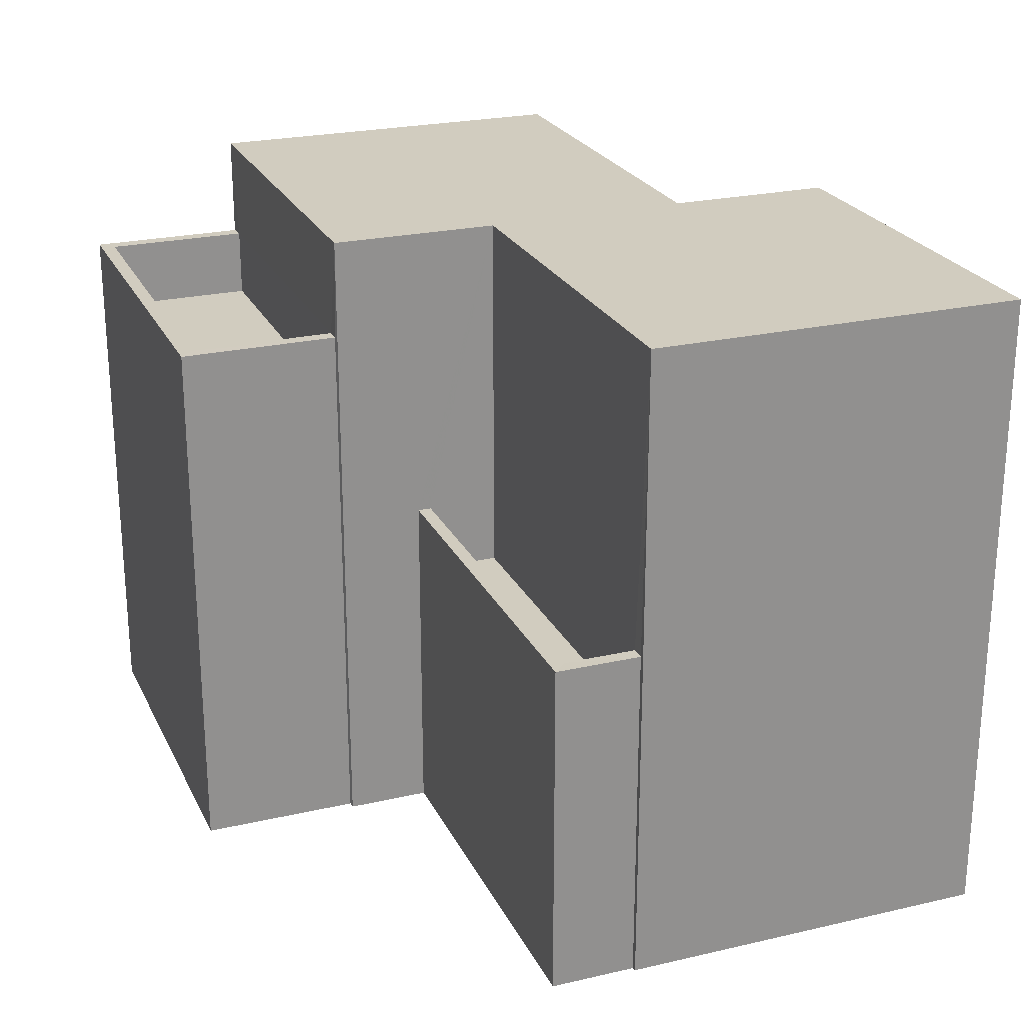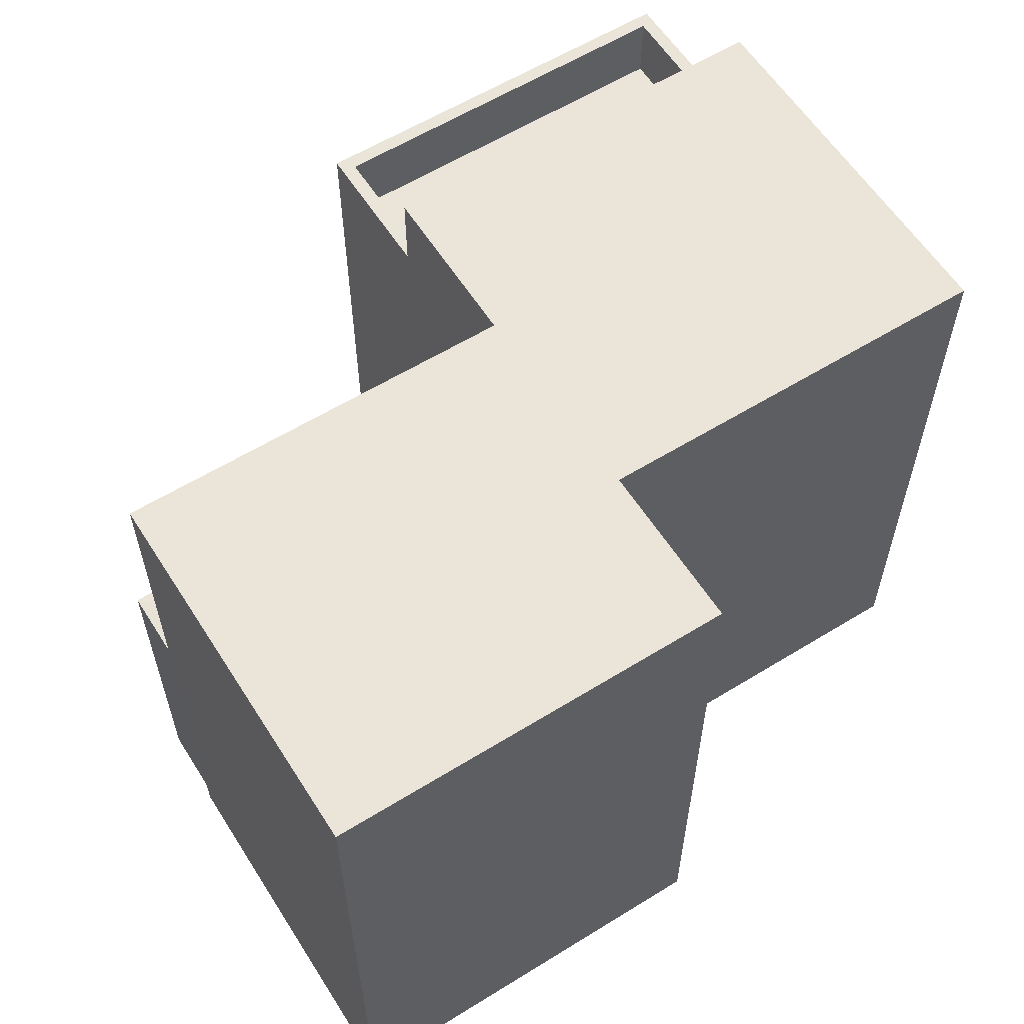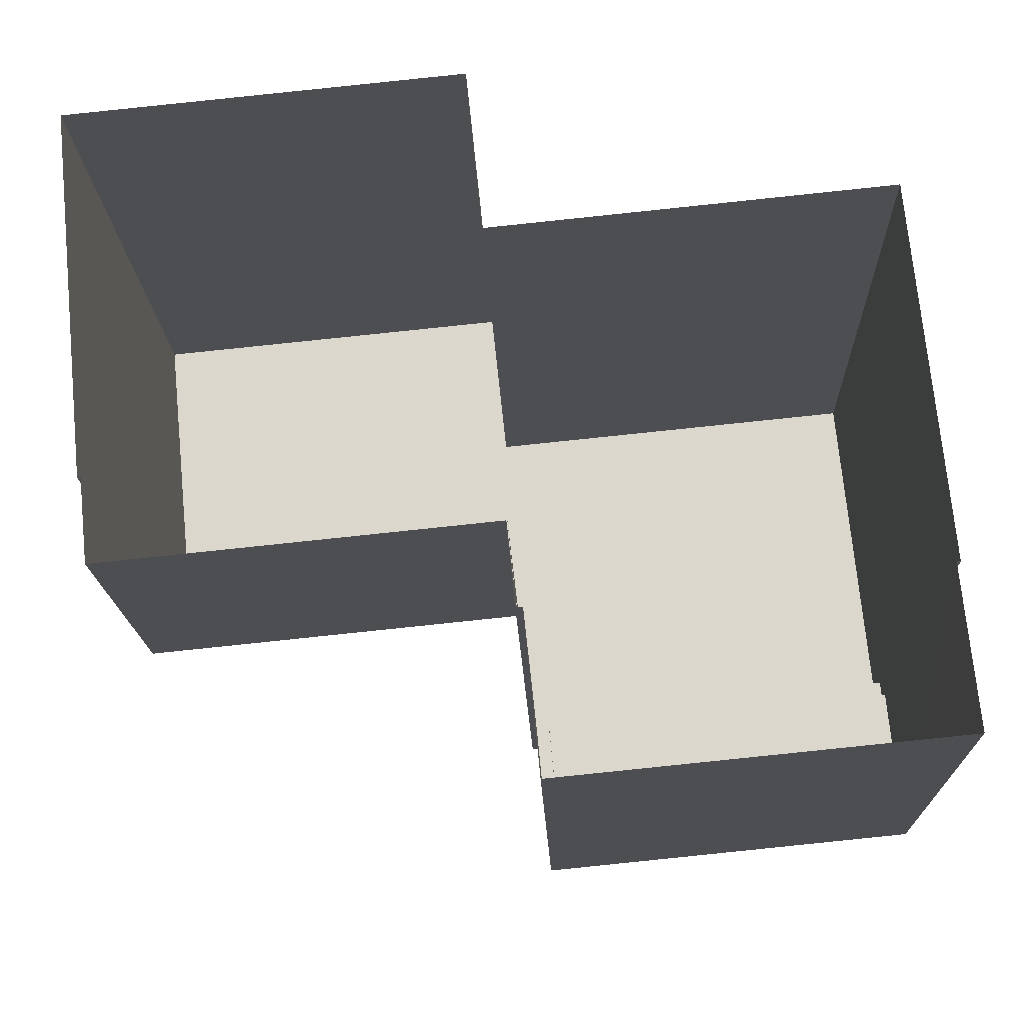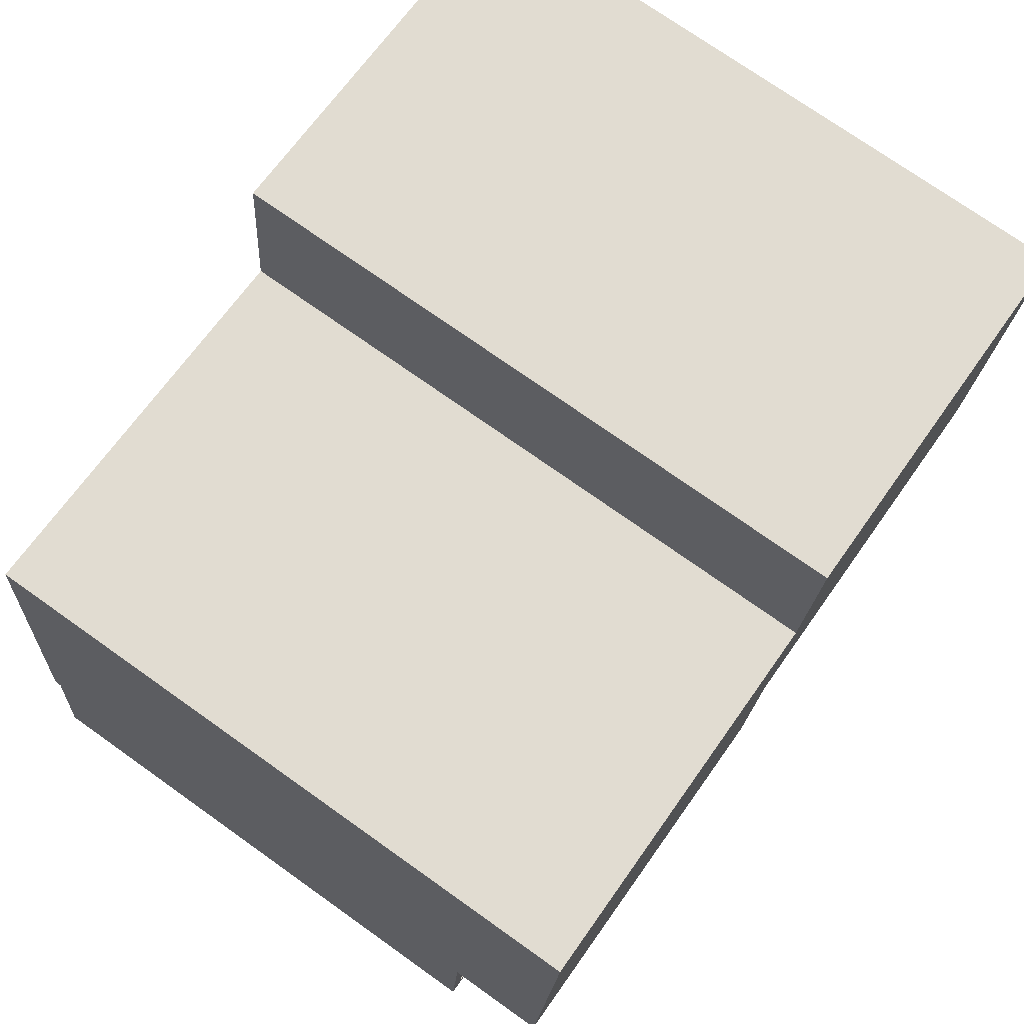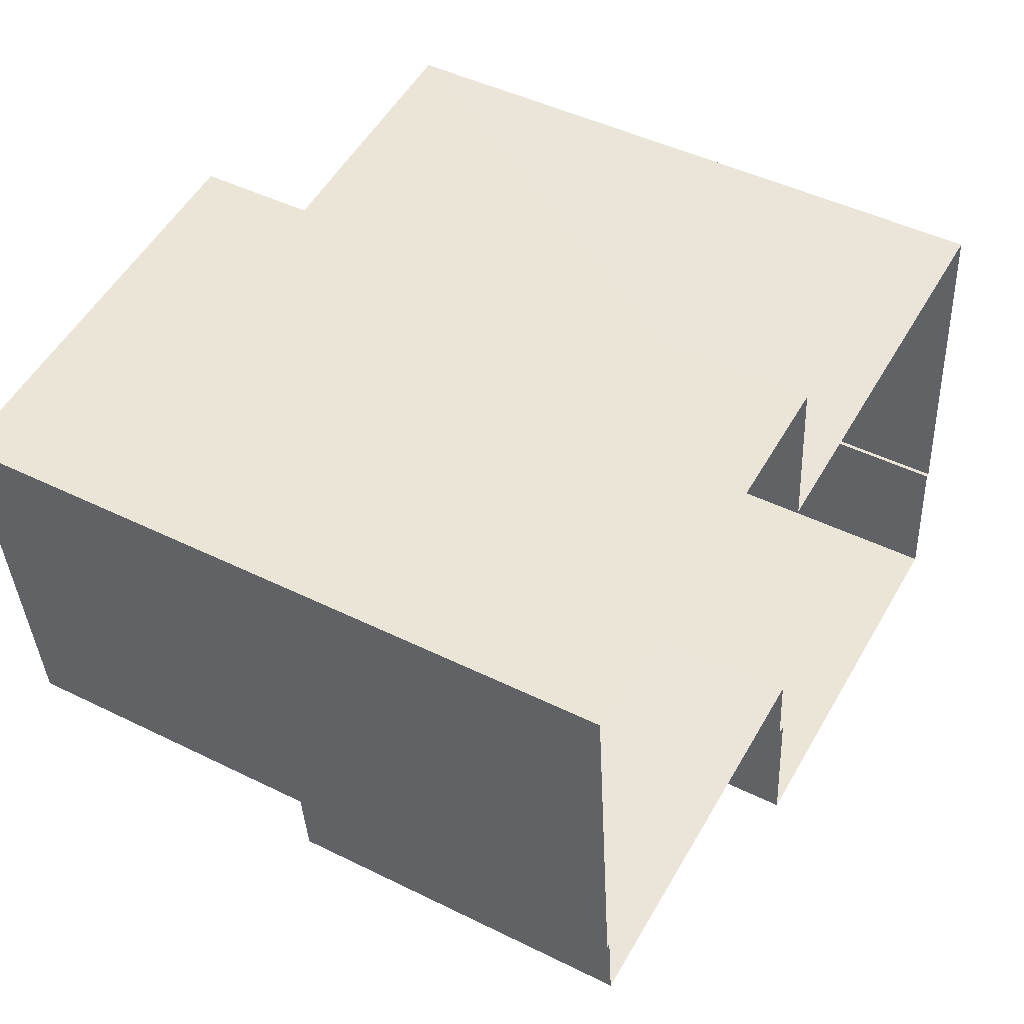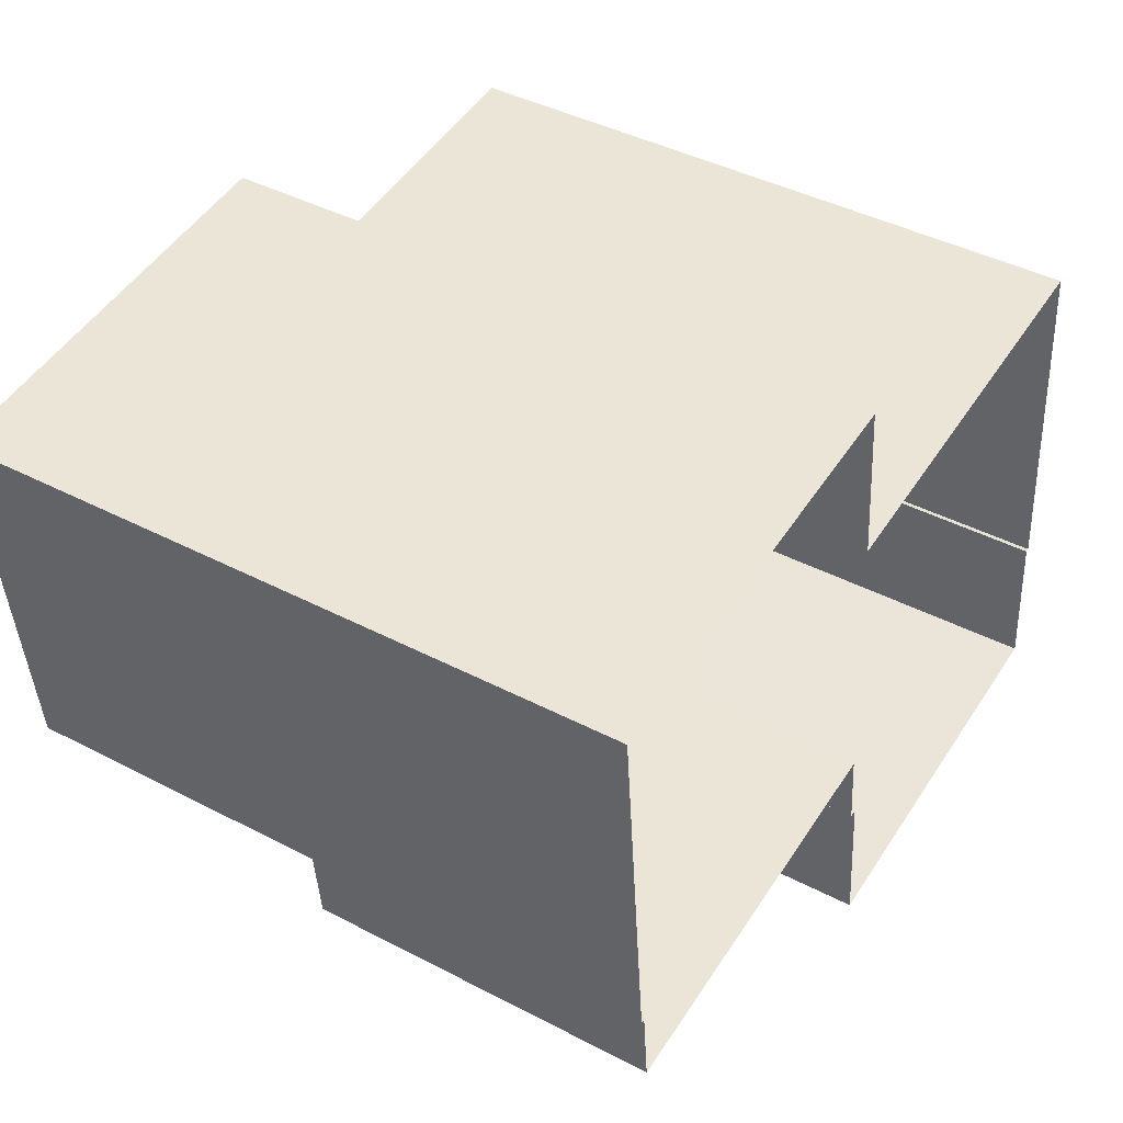
<metadata>
{"format":"obj","ext":"obj","renderer":"f3d","projection":"perspective","resolution":1024,"background":"white","views":[{"elev":24.0,"azim":63.5,"up":"+Z"},{"elev":59.6,"azim":142.1,"up":"+Z"},{"elev":-17.2,"azim":-178.1,"up":"+Y"},{"elev":74.4,"azim":-54.7,"up":"+Y"},{"elev":46.4,"azim":119.4,"up":"+Y"},{"elev":42.6,"azim":121.9,"up":"+Y"}]}
</metadata>
<code>
v -8.814e+04 -9.901e+04 9.471
v -8.814e+04 -9.9e+04 9.471
v -8.814e+04 -9.901e+04 9.471
v -8.814e+04 -9.901e+04 9.471
v -8.814e+04 -9.901e+04 9.471
v -8.814e+04 -9.901e+04 9.471
v -8.814e+04 -9.9e+04 9.472
v -8.814e+04 -9.9e+04 9.472
v -8.813e+04 -9.9e+04 9.472
v -8.814e+04 -9.901e+04 9.472
v -8.813e+04 -9.9e+04 9.472
v -8.813e+04 -9.9e+04 9.472
v -8.814e+04 -9.901e+04 9.471
v -8.813e+04 -9.901e+04 9.472
v -8.813e+04 -9.9e+04 13.44
v -8.814e+04 -9.901e+04 13.44
v -8.813e+04 -9.901e+04 13.44
v -8.814e+04 -9.9e+04 13.44
v -8.814e+04 -9.901e+04 14.44
v -8.814e+04 -9.901e+04 14.44
v -8.813e+04 -9.901e+04 14.44
v -8.813e+04 -9.9e+04 14.44
v -8.813e+04 -9.9e+04 14.44
v -8.813e+04 -9.901e+04 14.44
v -8.813e+04 -9.9e+04 18.79
v -8.814e+04 -9.9e+04 18.79
v -8.814e+04 -9.9e+04 18.79
v -8.813e+04 -9.9e+04 18.79
v -8.814e+04 -9.9e+04 18.79
v -8.814e+04 -9.9e+04 18.79
v -8.814e+04 -9.901e+04 18.79
v -8.814e+04 -9.901e+04 18.79
v -8.814e+04 -9.901e+04 16.33
v -8.814e+04 -9.901e+04 16.33
v -8.814e+04 -9.901e+04 16.33
v -8.814e+04 -9.901e+04 16.33
v -8.814e+04 -9.901e+04 17.33
v -8.814e+04 -9.901e+04 17.33
v -8.814e+04 -9.901e+04 17.33
v -8.814e+04 -9.901e+04 17.33
v -8.814e+04 -9.901e+04 17.33
v -8.814e+04 -9.901e+04 17.33
v -8.814e+04 -9.901e+04 17.33
v -8.814e+04 -9.901e+04 17.33
f 1 2 3
f 4 5 3
f 5 4 6
f 7 8 9
f 2 7 10
f 11 9 12
f 13 4 10
f 14 10 11
f 3 2 10
f 4 3 10
f 11 7 9
f 10 7 11
f 15 16 17
f 15 18 16
f 19 20 21
f 22 21 23
f 23 21 24
f 21 20 24
f 25 26 27
f 28 25 27
f 27 29 30
f 30 29 31
f 30 31 32
f 28 27 30
f 33 34 35
f 33 36 34
f 37 38 39
f 39 38 40
f 41 42 43
f 44 41 43
f 38 42 40
f 43 42 38
f 22 17 21
f 22 15 17
f 16 21 17
f 16 19 21
f 20 14 24
f 20 10 14
f 11 24 14
f 11 23 24
f 22 30 18
f 30 22 28
f 28 23 12
f 18 15 22
f 12 23 11
f 22 23 28
f 26 8 7
f 27 26 7
f 26 9 8
f 26 25 9
f 9 28 12
f 9 25 28
f 16 18 19
f 10 20 13
f 18 30 19
f 13 20 32
f 20 30 32
f 19 30 20
f 3 41 1
f 31 1 41
f 31 37 32
f 13 39 4
f 32 39 13
f 44 36 33
f 31 41 44
f 37 44 33
f 37 39 32
f 31 44 37
f 31 29 2
f 1 31 2
f 29 7 2
f 29 27 7
f 44 43 34
f 36 44 34
f 37 35 38
f 37 33 35
f 38 35 34
f 43 38 34
f 4 40 6
f 4 39 40
f 42 5 6
f 40 42 6
f 3 5 42
f 41 3 42

</code>
